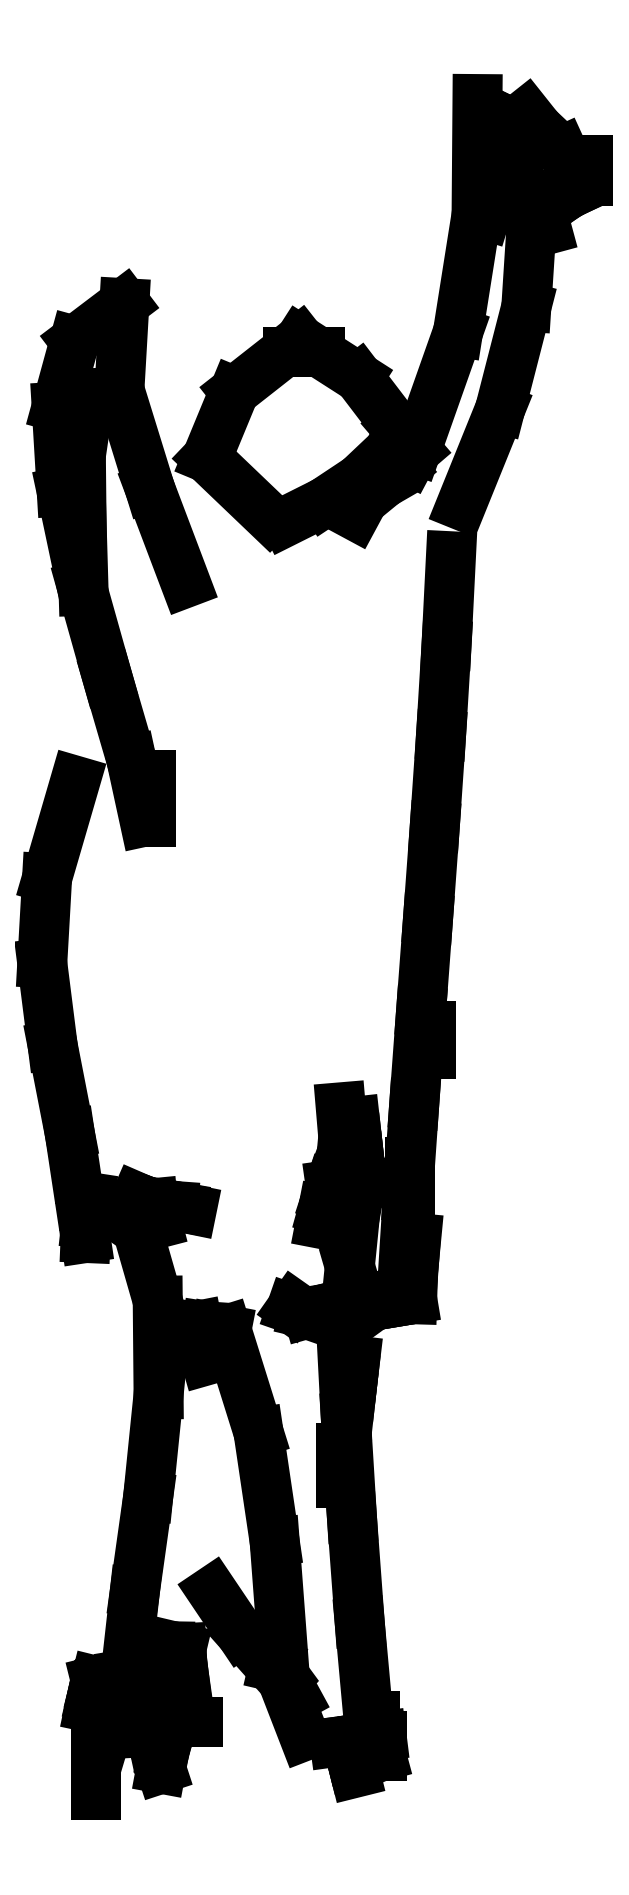
<metadata>
{"format":"dxf","ext":"dxf","renderer":"ezdxf+matplotlib","layout":"modelspace","background":"white","min_lineweight":24,"dpi":150}
</metadata>
<code>
0
SECTION
2
ENTITIES
0
LINE
8
0
10
10.28
20
1.183
30
0
11
10.28
21
1.188
31
0
0
LINE
8
0
10
10.28
20
1.188
30
0
11
10.28
21
1.193
31
0
0
LINE
8
0
10
10.28
20
1.193
30
0
11
10.28
21
1.197
31
0
0
LINE
8
0
10
10.27
20
1.177
30
0
11
10.26
21
1.204
31
0
0
LINE
8
0
10
10.26
20
1.204
30
0
11
10.24
21
1.221
31
0
0
LINE
8
0
10
10.24
20
1.221
30
0
11
10.23
21
1.232
31
0
0
LINE
8
0
10
10.25
20
1.165
30
0
11
10.26
21
1.169
31
0
0
LINE
8
0
10
10.26
20
1.169
30
0
11
10.27
21
1.173
31
0
0
LINE
8
0
10
10.27
20
1.173
30
0
11
10.27
21
1.177
31
0
0
LINE
8
0
10
10.23
20
1.223
30
0
11
10.22
21
1.226
31
0
0
LINE
8
0
10
10.22
20
1.226
30
0
11
10.21
21
1.229
31
0
0
LINE
8
0
10
10.21
20
1.229
30
0
11
10.21
21
1.232
31
0
0
LINE
8
0
10
10.23
20
1.177
30
0
11
10.23
21
1.192
31
0
0
LINE
8
0
10
10.23
20
1.192
30
0
11
10.23
21
1.208
31
0
0
LINE
8
0
10
10.23
20
1.208
30
0
11
10.23
21
1.223
31
0
0
LINE
8
0
10
10.25
20
1.147
30
0
11
10.24
21
1.163
31
0
0
LINE
8
0
10
10.24
20
1.163
30
0
11
10.24
21
1.171
31
0
0
LINE
8
0
10
10.24
20
1.171
30
0
11
10.23
21
1.177
31
0
0
LINE
8
0
10
10.06
20
1.058
30
0
11
10.07
21
1.058
31
0
0
LINE
8
0
10
10.07
20
1.058
30
0
11
10.08
21
1.058
31
0
0
LINE
8
0
10
10.08
20
1.058
30
0
11
10.08
21
1.058
31
0
0
LINE
8
0
10
10.24
20
1.162
30
0
11
10.21
21
1.163
31
0
0
LINE
8
0
10
10.21
20
1.163
30
0
11
10.21
21
1.161
31
0
0
LINE
8
0
10
10.21
20
1.161
30
0
11
10.2
21
1.157
31
0
0
LINE
8
0
10
10.19
20
0.9464
30
0
11
10.21
21
1.016
31
0
0
LINE
8
0
10
10.21
20
1.016
30
0
11
10.23
21
1.091
31
0
0
LINE
8
0
10
10.23
20
1.091
30
0
11
10.24
21
1.162
31
0
0
LINE
8
0
10
10.11
20
0.939
30
0
11
10.12
21
0.9554
31
0
0
LINE
8
0
10
10.12
20
0.9554
30
0
11
10.13
21
0.9626
31
0
0
LINE
8
0
10
10.13
20
0.9626
30
0
11
10.14
21
0.9731
31
0
0
LINE
8
0
10
10.13
20
0.9865
30
0
11
10.14
21
0.9846
31
0
0
LINE
8
0
10
10.14
20
0.9846
30
0
11
10.14
21
0.982
31
0
0
LINE
8
0
10
10.14
20
0.982
30
0
11
10.15
21
0.9791
31
0
0
LINE
8
0
10
10.06
20
0.9345
30
0
11
10.09
21
0.9487
31
0
0
LINE
8
0
10
10.09
20
0.9487
30
0
11
10.11
21
0.9654
31
0
0
LINE
8
0
10
10.11
20
0.9654
30
0
11
10.13
21
0.9865
31
0
0
LINE
8
0
10
10.15
20
0.9865
30
0
11
10.18
21
1.073
31
0
0
LINE
8
0
10
10.18
20
1.073
30
0
11
10.2
21
1.158
31
0
0
LINE
8
0
10
10.2
20
1.158
30
0
11
10.2
21
1.242
31
0
0
LINE
8
0
10
10.07
20
1.067
30
0
11
10.11
21
1.039
31
0
0
LINE
8
0
10
10.11
20
1.039
30
0
11
10.14
21
1.004
31
0
0
LINE
8
0
10
10.14
20
1.004
30
0
11
10.15
21
0.9865
31
0
0
LINE
8
0
10
10.05
20
0.9375
30
0
11
10
21
0.9809
31
0
0
LINE
8
0
10
10
20
0.9809
30
0
11
10.02
21
1.029
31
0
0
LINE
8
0
10
10.02
20
1.029
30
0
11
10.07
21
1.067
31
0
0
LINE
8
0
10
9.916
20
1.027
30
0
11
9.921
21
1.028
31
0
0
LINE
8
0
10
9.921
20
1.028
30
0
11
9.926
21
1.028
31
0
0
LINE
8
0
10
9.926
20
1.028
30
0
11
9.931
21
1.028
31
0
0
LINE
8
0
10
9.912
20
0.884
30
0
11
9.91
21
0.9349
31
0
0
LINE
8
0
10
9.91
20
0.9349
30
0
11
9.91
21
0.9827
31
0
0
LINE
8
0
10
9.91
20
0.9827
30
0
11
9.916
21
1.027
31
0
0
LINE
8
0
10
9.961
20
0.7162
30
0
11
9.961
21
0.728
31
0
0
LINE
8
0
10
9.961
20
0.728
30
0
11
9.961
21
0.7395
31
0
0
LINE
8
0
10
9.961
20
0.7395
30
0
11
9.961
21
0.7504
31
0
0
LINE
8
0
10
9.941
20
1.093
30
0
11
9.938
21
1.03
31
0
0
LINE
8
0
10
9.938
20
1.03
30
0
11
9.96
21
0.9589
31
0
0
LINE
8
0
10
9.96
20
0.9589
30
0
11
9.986
21
0.89
31
0
0
LINE
8
0
10
9.956
20
0.7162
30
0
11
9.947
21
0.761
31
0
0
LINE
8
0
10
9.947
20
0.761
30
0
11
9.929
21
0.8207
31
0
0
LINE
8
0
10
9.929
20
0.8207
30
0
11
9.91
21
0.8882
31
0
0
LINE
8
0
10
9.91
20
0.8882
30
0
11
9.896
21
0.9563
31
0
0
LINE
8
0
10
9.896
20
0.9563
30
0
11
9.892
21
1.018
31
0
0
LINE
8
0
10
9.892
20
1.018
30
0
11
9.905
21
1.066
31
0
0
LINE
8
0
10
9.905
20
1.066
30
0
11
9.941
21
1.093
31
0
0
LINE
8
0
10
10.16
20
0.5469
30
0
11
10.16
21
0.5543
31
0
0
LINE
8
0
10
10.16
20
0.5543
30
0
11
10.16
21
0.5613
31
0
0
LINE
8
0
10
10.16
20
0.5613
30
0
11
10.16
21
0.5677
31
0
0
LINE
8
0
10
10.11
20
0.4578
30
0
11
10.11
21
0.4712
31
0
0
LINE
8
0
10
10.11
20
0.4712
30
0
11
10.11
21
0.4845
31
0
0
LINE
8
0
10
10.11
20
0.4845
30
0
11
10.11
21
0.4979
31
0
0
LINE
8
0
10
10.09
20
0.4608
30
0
11
10.1
21
0.4744
31
0
0
LINE
8
0
10
10.1
20
0.4744
30
0
11
10.1
21
0.4867
31
0
0
LINE
8
0
10
10.1
20
0.4867
30
0
11
10.1
21
0.5083
31
0
0
LINE
8
0
10
10.15
20
0.434
30
0
11
10.15
21
0.4459
31
0
0
LINE
8
0
10
10.15
20
0.4459
30
0
11
10.15
21
0.4574
31
0
0
LINE
8
0
10
10.15
20
0.4574
30
0
11
10.15
21
0.4682
31
0
0
LINE
8
0
10
9.971
20
0.437
30
0
11
9.977
21
0.4366
31
0
0
LINE
8
0
10
9.977
20
0.4366
30
0
11
9.983
21
0.4355
31
0
0
LINE
8
0
10
9.983
20
0.4355
30
0
11
9.99
21
0.434
31
0
0
LINE
8
0
10
9.962
20
0.4385
30
0
11
9.958
21
0.44
31
0
0
LINE
8
0
10
9.958
20
0.44
30
0
11
9.954
21
0.4415
31
0
0
LINE
8
0
10
9.954
20
0.4415
30
0
11
9.95
21
0.443
31
0
0
LINE
8
0
10
9.965
20
0.4236
30
0
11
9.964
21
0.4292
31
0
0
LINE
8
0
10
9.964
20
0.4292
30
0
11
9.963
21
0.434
31
0
0
LINE
8
0
10
9.963
20
0.434
30
0
11
9.962
21
0.4385
31
0
0
LINE
8
0
10
10.15
20
0.3687
30
0
11
10.15
21
0.3836
31
0
0
LINE
8
0
10
10.15
20
0.3836
30
0
11
10.15
21
0.3984
31
0
0
LINE
8
0
10
10.15
20
0.3984
30
0
11
10.15
21
0.4133
31
0
0
LINE
8
0
10
10.12
20
0.3642
30
0
11
10.13
21
0.3657
31
0
0
LINE
8
0
10
10.13
20
0.3657
30
0
11
10.14
21
0.3672
31
0
0
LINE
8
0
10
10.14
20
0.3672
30
0
11
10.15
21
0.3687
31
0
0
LINE
8
0
10
10.14
20
0.3761
30
0
11
10.15
21
0.4432
31
0
0
LINE
8
0
10
10.15
20
0.4432
30
0
11
10.15
21
0.5106
31
0
0
LINE
8
0
10
10.15
20
0.5106
30
0
11
10.16
21
0.5781
31
0
0
LINE
8
0
10
10.16
20
0.5781
30
0
11
10.16
21
0.6455
31
0
0
LINE
8
0
10
10.16
20
0.6455
30
0
11
10.17
21
0.7125
31
0
0
LINE
8
0
10
10.17
20
0.7125
30
0
11
10.17
21
0.779
31
0
0
LINE
8
0
10
10.17
20
0.779
30
0
11
10.18
21
0.8446
31
0
0
LINE
8
0
10
10.18
20
0.8446
30
0
11
10.18
21
0.9093
31
0
0
LINE
8
0
10
10.12
20
0.3672
30
0
11
10.13
21
0.3702
31
0
0
LINE
8
0
10
10.13
20
0.3702
30
0
11
10.13
21
0.3732
31
0
0
LINE
8
0
10
10.13
20
0.3732
30
0
11
10.14
21
0.3761
31
0
0
LINE
8
0
10
10.09
20
0.4519
30
0
11
10.09
21
0.4429
31
0
0
LINE
8
0
10
10.09
20
0.4429
30
0
11
10.09
21
0.4336
31
0
0
LINE
8
0
10
10.09
20
0.4336
30
0
11
10.08
21
0.4236
31
0
0
LINE
8
0
10
10.11
20
0.4534
30
0
11
10.11
21
0.4533
31
0
0
LINE
8
0
10
10.11
20
0.4533
30
0
11
10.1
21
0.4529
31
0
0
LINE
8
0
10
10.1
20
0.4529
30
0
11
10.09
21
0.4519
31
0
0
LINE
8
0
10
10.11
20
0.3642
30
0
11
10.11
21
0.3926
31
0
0
LINE
8
0
10
10.11
20
0.3926
30
0
11
10.11
21
0.4289
31
0
0
LINE
8
0
10
10.11
20
0.4289
30
0
11
10.11
21
0.4534
31
0
0
LINE
8
0
10
10.1
20
0.3642
30
0
11
10.09
21
0.3627
31
0
0
LINE
8
0
10
10.09
20
0.3627
30
0
11
10.08
21
0.3608
31
0
0
LINE
8
0
10
10.08
20
0.3608
30
0
11
10.08
21
0.3583
31
0
0
LINE
8
0
10
10.11
20
0.3539
30
0
11
10.11
21
0.3579
31
0
0
LINE
8
0
10
10.11
20
0.3579
30
0
11
10.1
21
0.3612
31
0
0
LINE
8
0
10
10.1
20
0.3612
30
0
11
10.1
21
0.3642
31
0
0
LINE
8
0
10
10.1
20
0.2855
30
0
11
10.11
21
0.2988
31
0
0
LINE
8
0
10
10.11
20
0.2988
30
0
11
10.11
21
0.3118
31
0
0
LINE
8
0
10
10.11
20
0.3118
30
0
11
10.11
21
0.3241
31
0
0
LINE
8
0
10
10.1
20
0.235
30
0
11
10.1
21
0.2439
31
0
0
LINE
8
0
10
10.1
20
0.2439
30
0
11
10.1
21
0.2524
31
0
0
LINE
8
0
10
10.1
20
0.2524
30
0
11
10.1
21
0.2603
31
0
0
LINE
8
0
10
9.995
20
0.3494
30
0
11
9.996
21
0.3415
31
0
0
LINE
8
0
10
9.996
20
0.3415
30
0
11
9.998
21
0.333
31
0
0
LINE
8
0
10
9.998
20
0.333
30
0
11
10
21
0.3241
31
0
0
LINE
8
0
10
10.02
20
0.3464
30
0
11
10.01
21
0.3479
31
0
0
LINE
8
0
10
10.01
20
0.3479
30
0
11
10
21
0.349
31
0
0
LINE
8
0
10
10
20
0.349
30
0
11
9.995
21
0.3494
31
0
0
LINE
8
0
10
10.06
20
0.1058
30
0
11
10.05
21
0.1923
31
0
0
LINE
8
0
10
10.05
20
0.1923
30
0
11
10.04
21
0.2718
31
0
0
LINE
8
0
10
10.04
20
0.2718
30
0
11
10.02
21
0.3464
31
0
0
LINE
8
0
10
9.913
20
0.4133
30
0
11
9.902
21
0.4891
31
0
0
LINE
8
0
10
9.902
20
0.4891
30
0
11
9.889
21
0.5534
31
0
0
LINE
8
0
10
9.889
20
0.5534
30
0
11
9.882
21
0.6132
31
0
0
LINE
8
0
10
9.882
20
0.6132
30
0
11
9.885
21
0.6751
31
0
0
LINE
8
0
10
9.885
20
0.6751
30
0
11
9.906
21
0.7459
31
0
0
LINE
8
0
10
9.916
20
0.443
30
0
11
9.915
21
0.4336
31
0
0
LINE
8
0
10
9.915
20
0.4336
30
0
11
9.914
21
0.4236
31
0
0
LINE
8
0
10
9.914
20
0.4236
30
0
11
9.913
21
0.4133
31
0
0
LINE
8
0
10
9.943
20
0.1014
30
0
11
9.949
21
0.1557
31
0
0
LINE
8
0
10
9.949
20
0.1557
30
0
11
9.959
21
0.2253
31
0
0
LINE
8
0
10
9.959
20
0.2253
30
0
11
9.966
21
0.2995
31
0
0
LINE
8
0
10
9.966
20
0.2995
30
0
11
9.966
21
0.3676
31
0
0
LINE
8
0
10
9.966
20
0.3676
30
0
11
9.951
21
0.419
31
0
0
LINE
8
0
10
9.951
20
0.419
30
0
11
9.916
21
0.443
31
0
0
LINE
8
0
10
9.983
20
0.1148
30
0
11
9.979
21
0.1158
31
0
0
LINE
8
0
10
9.979
20
0.1158
30
0
11
9.975
21
0.1162
31
0
0
LINE
8
0
10
9.975
20
0.1162
30
0
11
9.971
21
0.1162
31
0
0
LINE
8
0
10
9.986
20
0.08653
30
0
11
9.985
21
0.09649
31
0
0
LINE
8
0
10
9.985
20
0.09649
30
0
11
9.983
21
0.1058
31
0
0
LINE
8
0
10
9.983
20
0.1058
30
0
11
9.983
21
0.1148
31
0
0
LINE
8
0
10
10.07
20
0.07911
30
0
11
10.06
21
0.09479
31
0
0
LINE
8
0
10
10.06
20
0.09479
30
0
11
10.05
21
0.1006
31
0
0
LINE
8
0
10
10.05
20
0.1006
30
0
11
10.05
21
0.1014
31
0
0
LINE
8
0
10
9.956
20
0.1073
30
0
11
9.954
21
0.1039
31
0
0
LINE
8
0
10
9.954
20
0.1039
30
0
11
9.952
21
0.09985
31
0
0
LINE
8
0
10
9.952
20
0.09985
30
0
11
9.95
21
0.09544
31
0
0
LINE
8
0
10
9.98
20
0.1118
30
0
11
9.972
21
0.1103
31
0
0
LINE
8
0
10
9.972
20
0.1103
30
0
11
9.964
21
0.1088
31
0
0
LINE
8
0
10
9.964
20
0.1088
30
0
11
9.956
21
0.1073
31
0
0
LINE
8
0
10
9.977
20
0.07168
30
0
11
9.978
21
0.08505
31
0
0
LINE
8
0
10
9.978
20
0.08505
30
0
11
9.979
21
0.09841
31
0
0
LINE
8
0
10
9.979
20
0.09841
30
0
11
9.98
21
0.1118
31
0
0
LINE
8
0
10
9.99
20
0.06129
30
0
11
9.992
21
0.06129
31
0
0
LINE
8
0
10
9.992
20
0.06129
30
0
11
9.993
21
0.06129
31
0
0
LINE
8
0
10
9.993
20
0.06129
30
0
11
9.995
21
0.06129
31
0
0
LINE
8
0
10
9.921
20
0.09099
30
0
11
9.919
21
0.08499
31
0
0
LINE
8
0
10
9.919
20
0.08499
30
0
11
9.918
21
0.07867
31
0
0
LINE
8
0
10
9.918
20
0.07867
30
0
11
9.916
21
0.07168
31
0
0
LINE
8
0
10
9.94
20
0.09544
30
0
11
9.933
21
0.09396
31
0
0
LINE
8
0
10
9.933
20
0.09396
30
0
11
9.927
21
0.09247
31
0
0
LINE
8
0
10
9.927
20
0.09247
30
0
11
9.921
21
0.09099
31
0
0
LINE
8
0
10
9.946
20
0.06574
30
0
11
9.943
21
0.07608
31
0
0
LINE
8
0
10
9.943
20
0.07608
30
0
11
9.941
21
0.08609
31
0
0
LINE
8
0
10
9.941
20
0.08609
30
0
11
9.94
21
0.09544
31
0
0
LINE
8
0
10
9.98
20
0.06426
30
0
11
9.968
21
0.0653
31
0
0
LINE
8
0
10
9.968
20
0.0653
30
0
11
9.957
21
0.06569
31
0
0
LINE
8
0
10
9.957
20
0.06569
30
0
11
9.946
21
0.06574
31
0
0
LINE
8
0
10
10.12
20
0.06129
30
0
11
10.12
21
0.06277
31
0
0
LINE
8
0
10
10.12
20
0.06277
30
0
11
10.12
21
0.06426
31
0
0
LINE
8
0
10
10.12
20
0.06426
30
0
11
10.12
21
0.06574
31
0
0
LINE
8
0
10
10.1
20
0.3524
30
0
11
10.07
21
0.3587
31
0
0
LINE
8
0
10
10.07
20
0.3587
30
0
11
10.06
21
0.3618
31
0
0
LINE
8
0
10
10.06
20
0.3618
30
0
11
10.06
21
0.3642
31
0
0
LINE
8
0
10
10.12
20
0.05683
30
0
11
10.11
21
0.1337
31
0
0
LINE
8
0
10
10.11
20
0.1337
30
0
11
10.11
21
0.2096
31
0
0
LINE
8
0
10
10.11
20
0.2096
30
0
11
10.1
21
0.283
31
0
0
LINE
8
0
10
10.1
20
0.283
30
0
11
10.1
21
0.3524
31
0
0
LINE
8
0
10
10.07
20
0.05089
30
0
11
10.06
21
0.09143
31
0
0
LINE
8
0
10
10.06
20
0.09143
30
0
11
10.03
21
0.1257
31
0
0
LINE
8
0
10
10.03
20
0.1257
30
0
11
10.01
21
0.1563
31
0
0
LINE
8
0
10
10.13
20
0.05089
30
0
11
10.12
21
0.04941
31
0
0
LINE
8
0
10
10.12
20
0.04941
30
0
11
10.11
21
0.04792
31
0
0
LINE
8
0
10
10.11
20
0.04792
30
0
11
10.09
21
0.04644
31
0
0
LINE
8
0
10
10.13
20
0.03604
30
0
11
10.13
21
0.04154
31
0
0
LINE
8
0
10
10.13
20
0.04154
30
0
11
10.13
21
0.04638
31
0
0
LINE
8
0
10
10.13
20
0.04638
30
0
11
10.13
21
0.05089
31
0
0
LINE
8
0
10
10.11
20
0.03159
30
0
11
10.12
21
0.03307
31
0
0
LINE
8
0
10
10.12
20
0.03307
30
0
11
10.12
21
0.03456
31
0
0
LINE
8
0
10
10.12
20
0.03456
30
0
11
10.13
21
0.03604
31
0
0
LINE
8
0
10
9.961
20
0.05386
30
0
11
9.937
21
0.0526
31
0
0
LINE
8
0
10
9.937
20
0.0526
30
0
11
9.928
21
0.05067
31
0
0
LINE
8
0
10
9.928
20
0.05067
30
0
11
9.927
21
0.04644
31
0
0
LINE
8
0
10
9.968
20
0.02713
30
0
11
9.965
21
0.03604
31
0
0
LINE
8
0
10
9.965
20
0.03604
30
0
11
9.963
21
0.04495
31
0
0
LINE
8
0
10
9.963
20
0.04495
30
0
11
9.961
21
0.05386
31
0
0
LINE
8
0
10
9.976
20
0.05683
30
0
11
9.973
21
0.04748
31
0
0
LINE
8
0
10
9.973
20
0.04748
30
0
11
9.97
21
0.03747
31
0
0
LINE
8
0
10
9.97
20
0.03747
30
0
11
9.968
21
0.02713
31
0
0
LINE
8
0
10
10.11
20
0.02416
30
0
11
10.11
21
0.0301
31
0
0
LINE
8
0
10
10.11
20
0.0301
30
0
11
10.11
21
0.03604
31
0
0
LINE
8
0
10
10.11
20
0.03604
30
0
11
10.1
21
0.04198
31
0
0
LINE
8
0
10
9.921
20
0.02268
30
0
11
9.921
21
0.02416
31
0
0
LINE
8
0
10
9.921
20
0.02416
30
0
11
9.921
21
0.02565
31
0
0
LINE
8
0
10
9.921
20
0.02565
30
0
11
9.921
21
0.02713
31
0
0
LINE
8
0
10
9.921
20
0.007824
30
0
11
9.921
21
0.02713
31
0
0
LINE
8
0
10
9.921
20
0.02713
30
0
11
9.921
21
0.04644
31
0
0
LINE
8
0
10
9.921
20
0.04644
30
0
11
9.921
21
0.06574
31
0
0
ENDSEC
0
EOF

</code>
